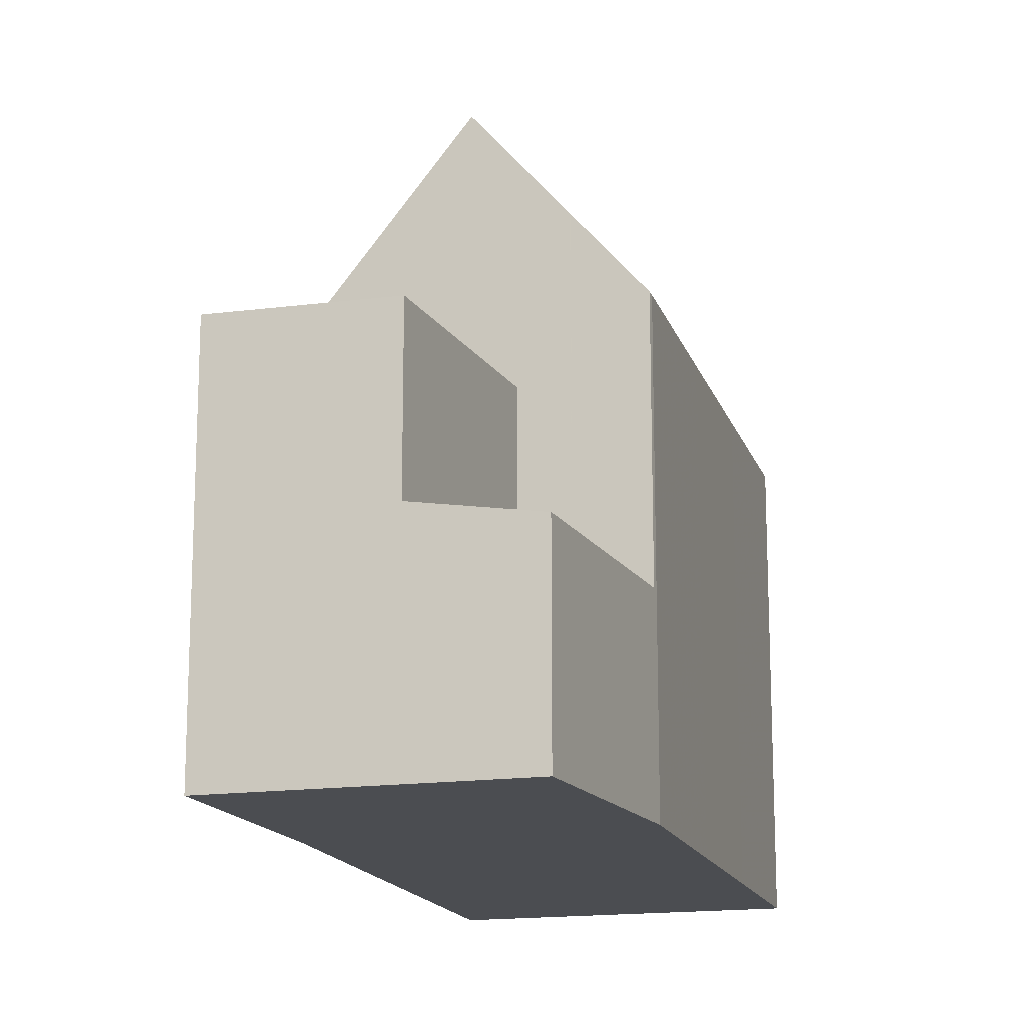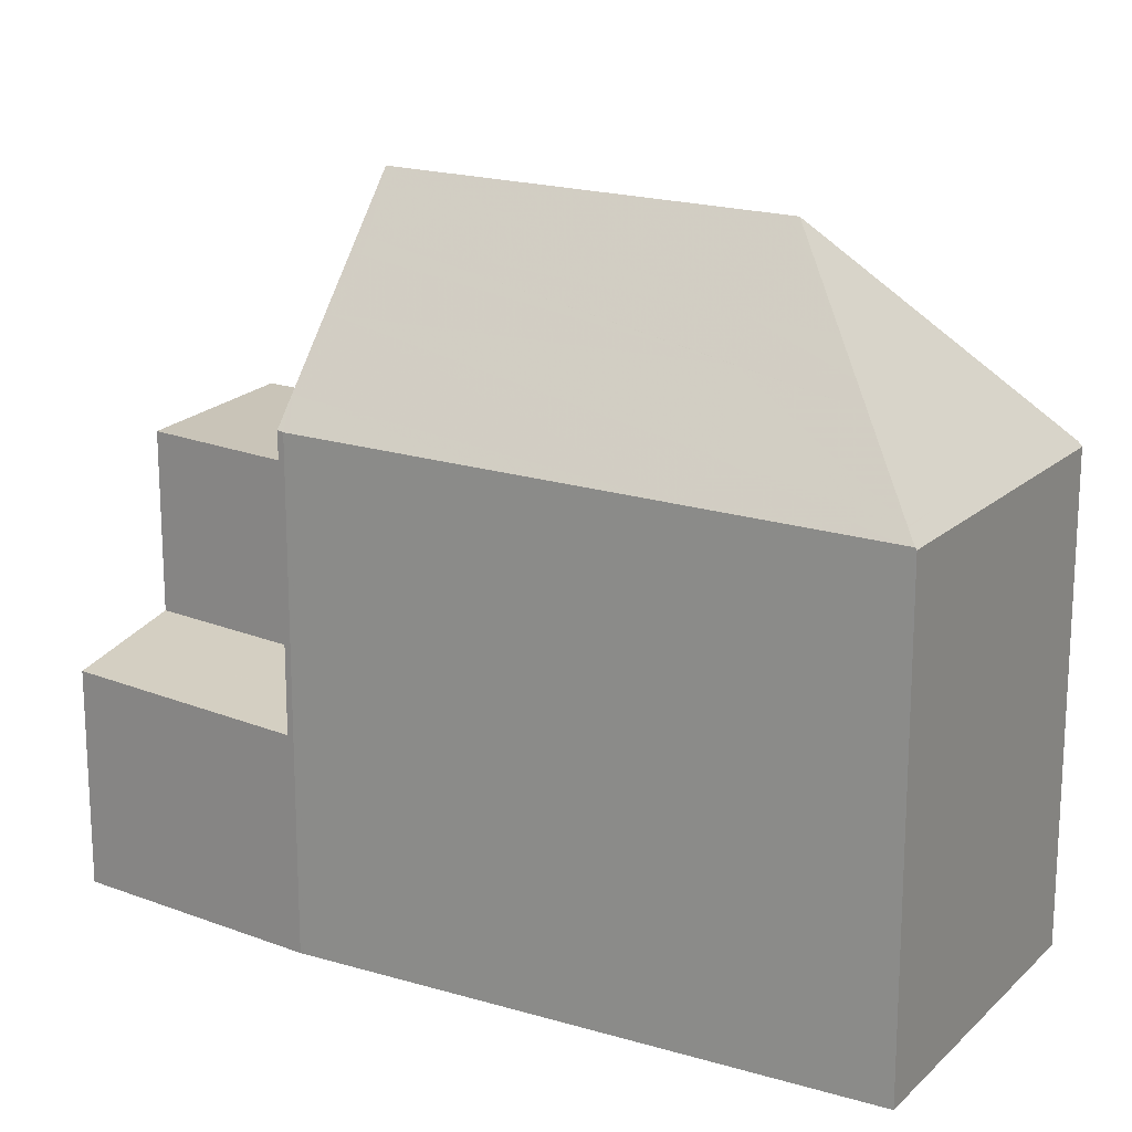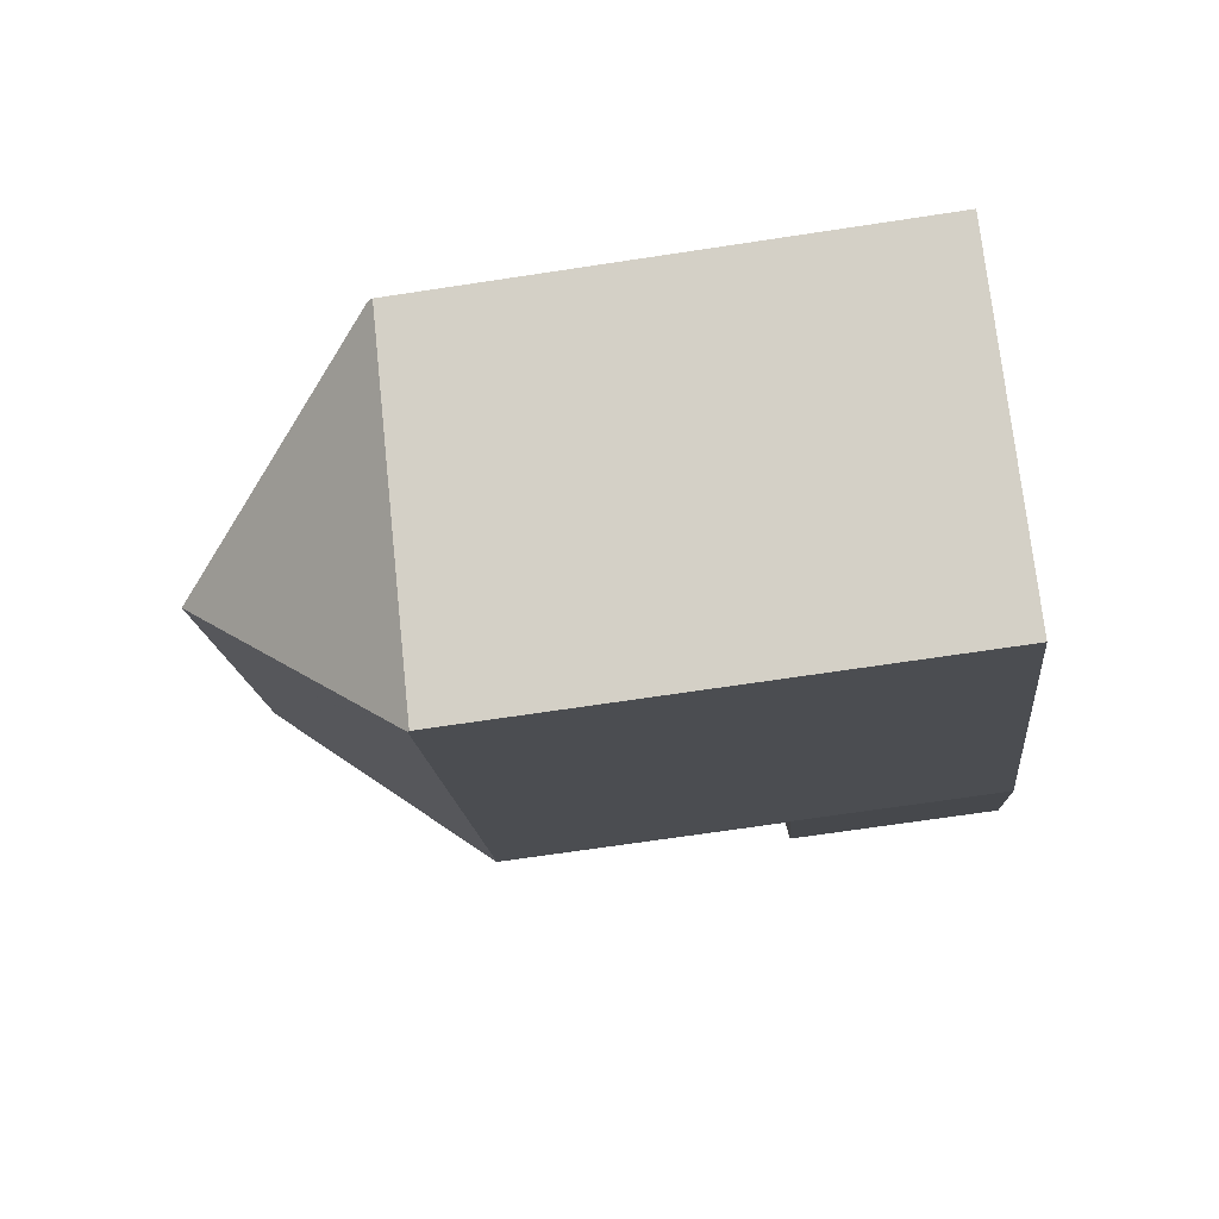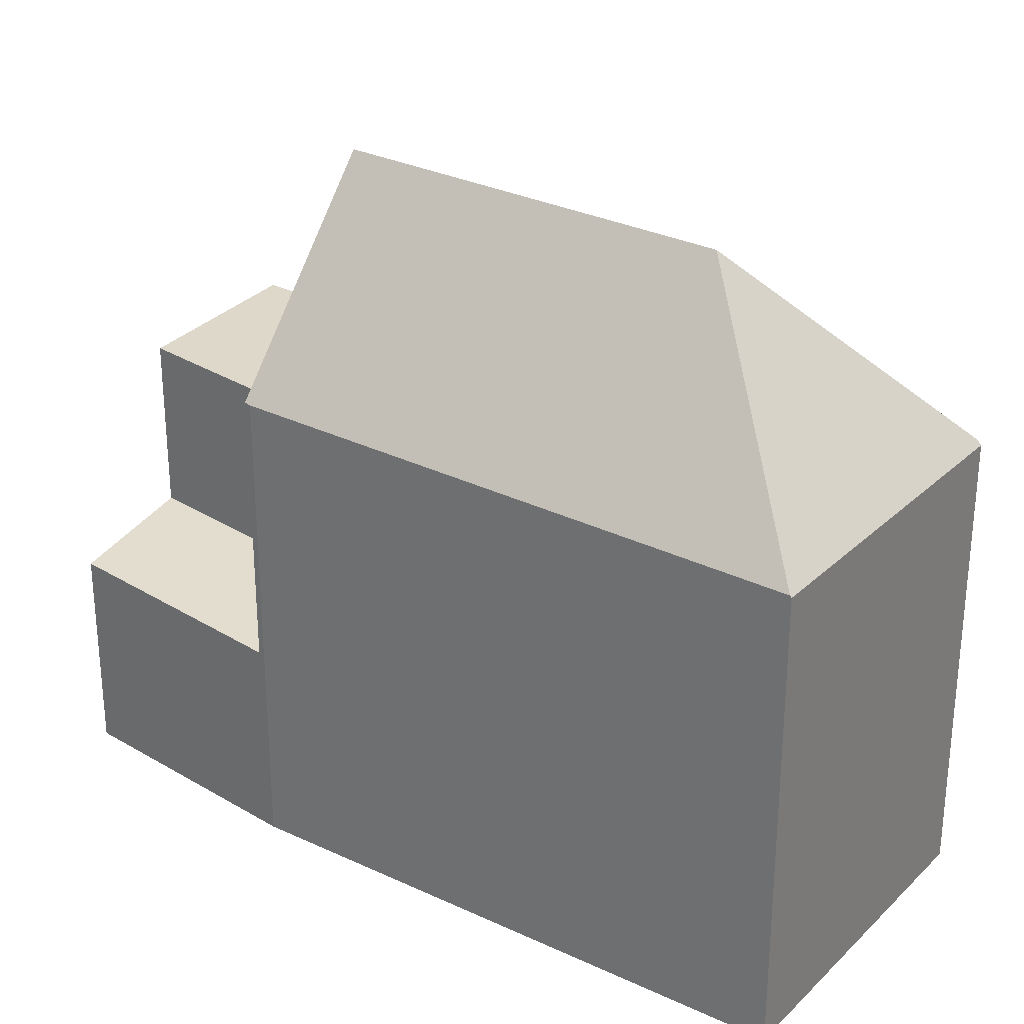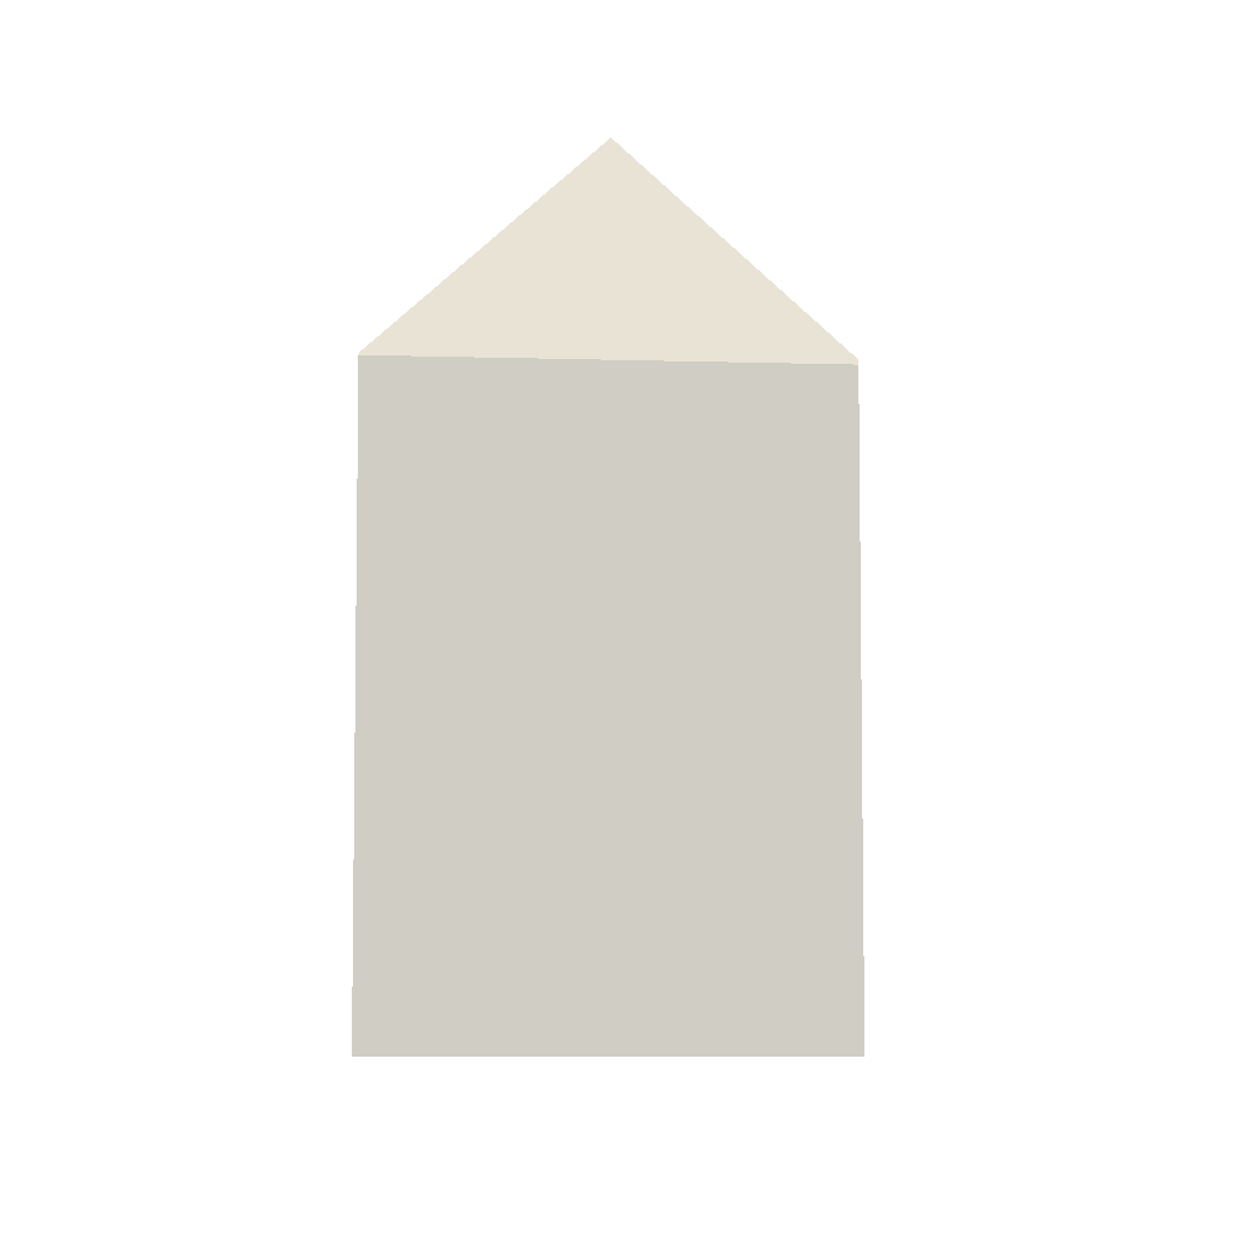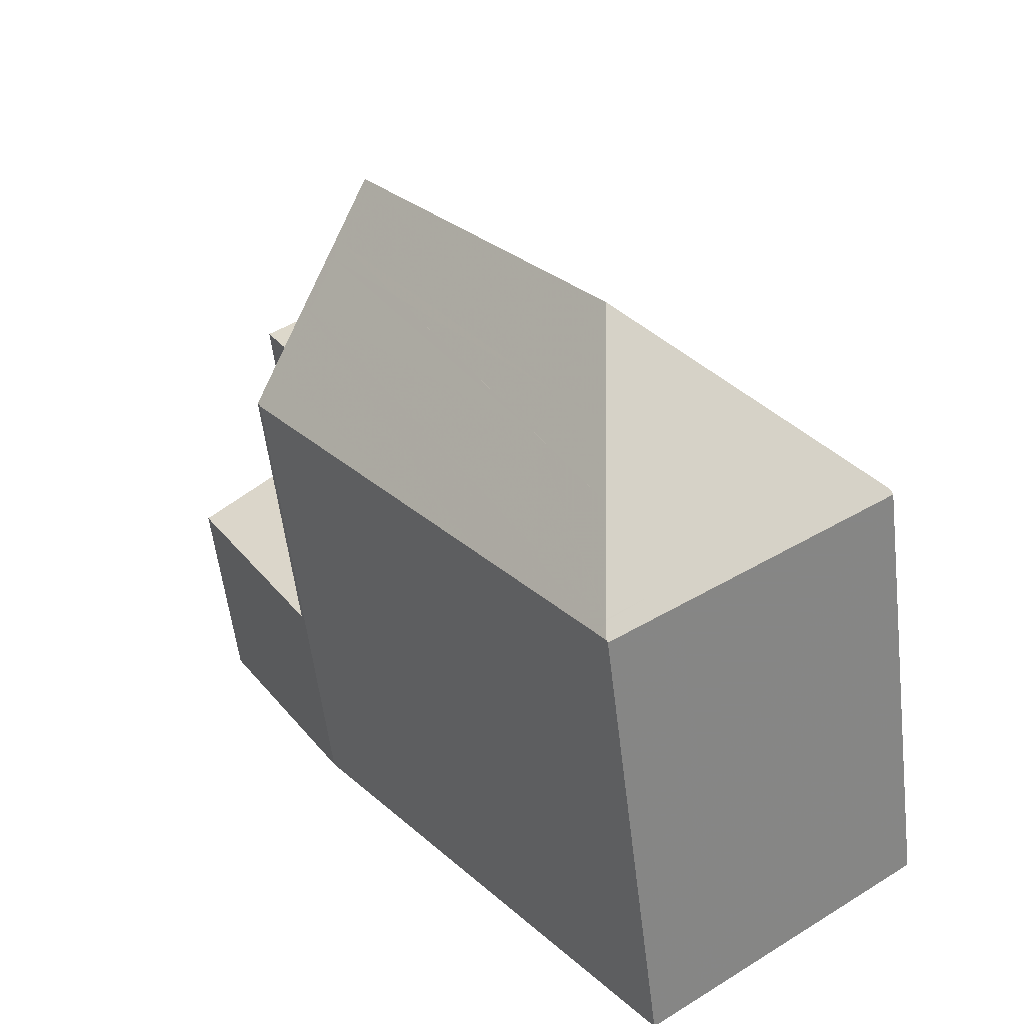
<metadata>
{"format":"obj","ext":"obj","renderer":"f3d","projection":"perspective","resolution":1024,"background":"white","views":[{"elev":-15.9,"azim":-127.0,"up":"+Z"},{"elev":19.2,"azim":-23.5,"up":"+Z"},{"elev":-67.5,"azim":98.7,"up":"+Y"},{"elev":30.1,"azim":-18.3,"up":"+Z"},{"elev":-6.6,"azim":37.2,"up":"+Z"},{"elev":-56.4,"azim":6.8,"up":"+Y"}]}
</metadata>
<code>
v -715.6 -1651 6.837
v -719.4 -1654 6.799
v -717.7 -1648 5.772
v -721.2 -1651 2.98
v -710.6 -1658 6.556
v -714.5 -1660 6.669
v -710.7 -1658 6.619
v -712.7 -1657 8.348
v -714.1 -1657 9.5
v -710.8 -1658 6.732
v -713.6 -1654 6.749
v -710.7 -1658 6.619
v -715.7 -1651 6.834
v -714.5 -1660 6.695
v -714.1 -1657 9.5
v -717.5 -1653 9.547
v -719.4 -1654 6.813
v -717 -1650 5.758
v -717.8 -1648 5.772
v -719.8 -1650 5.742
v -719.4 -1654 5.681
v -715.7 -1651 5.736
v -719.8 -1650 3.254
v -719.4 -1654 2.926
v -714.3 -1658 8.464
v -712.7 -1657 8.348
v -718.1 -1653 8.625
v -716.8 -1652 8.522
v -714.1 -1657 9.5
v -714.3 -1658 8.464
v -714.5 -1660 6.695
v -710.8 -1658 6.732
v -710.7 -1658 6.558
v -719.2 -1654 5.685
v -719.2 -1654 2.977
v -720.9 -1651 3.03
v -717.7 -1656 6.763
v -719.2 -1654 7.184
v -710.9 -1658 6.795
v -714.5 -1660 6.865
v -710.8 -1658 6.732
v -710.8 -1657 6.623
v -710.9 -1658 6.795
v -714.6 -1660 6.697
v -714.5 -1660 6.865
v -719.8 -1650 3.253
v -717.7 -1648 5.771
v -717.7 -1648 5.772
v -719.8 -1650 5.741
v -721.2 -1651 2.979
v -720.9 -1651 3.029
v -717.1 -1649 5.761
v -717.1 -1649 5.761
v -719.2 -1651 3.238
v -719.2 -1651 5.73
v -720.7 -1652 2.964
v -720.4 -1652 3.014
v -717.4 -1653 9.546
v -716.7 -1652 8.519
v -718 -1653 8.621
v -717.4 -1653 9.546
v -719.3 -1654 6.798
v -719.1 -1654 7.159
v -715.6 -1651 6.835
v -714.4 -1659 7.804
v -713.9 -1660 6.854
v -717.1 -1654 8.582
v -717.9 -1653 8.808
v -718 -1653 8.831
v -718 -1653 8.614
v -718 -1653 5.702
v -718 -1653 3.2
v -714.4 -1659 7.804
v -719.8 -1650 5.741
v -719.8 -1650 5.742
v -719.8 -1650 3.253
v -719.8 -1650 3.254
v -719.2 -1651 5.73
v -719.2 -1651 3.238
v -713.8 -1660 6.649
v -718 -1653 3.2
v -718 -1653 5.702
v -717.5 -1653 9.547
v -716.8 -1652 8.522
v -717.5 -1653 9.547
v -718 -1653 8.831
v -719.2 -1654 2.977
v -719.4 -1654 2.926
v -719.2 -1654 7.184
v -719.4 -1654 6.813
v -715.7 -1651 6.834
v -715.7 -1651 5.736
v -718 -1653 5.702
v -718 -1653 3.2
v -718.1 -1653 8.625
v -718.6 -1653 7.998
v -714.3 -1659 8.06
v -718.6 -1653 7.998
v -713.6 -1660 6.848
v -714.3 -1659 8.06
v -718.6 -1653 3.087
v -718.6 -1653 5.693
v -720.7 -1651 3.068
v -720.7 -1651 3.068
v -720.1 -1651 3.074
v -718.6 -1653 3.087
v -713.5 -1660 6.64
v -718.5 -1654 7.999
v -715.2 -1658 8.047
v -714.5 -1660 6.85
v -714.5 -1660 6.852
v -718.5 -1653 7.998
v -718.6 -1653 8.006
v -718.6 -1653 3.088
v -718.5 -1654 7.982
v -718.6 -1653 8.006
v -718.6 -1653 5.694
v -718.6 -1653 3.088
v -720.3 -1650 3.141
v -720.4 -1650 3.142
v -719.8 -1651 3.126
v -714.5 -1660 6.85
v -714.4 -1660 6.666
v -714.2 -1657 9.501
v -713.4 -1656 8.378
v -714.2 -1657 9.501
v -714.9 -1657 8.491
v -715.2 -1658 8.049
v -715.2 -1658 8.047
v -715.8 -1658 7.223
v -716.2 -1658 6.73
v -712.3 -1655 6.692
v -712.4 -1656 6.742
v -715.6 -1651 6.835
v -715.6 -1651 6.837
v -715.6 -1651 0
v -715.6 -1651 0
v -719.4 -1654 6.813
v -719.4 -1654 6.799
v -719.4 -1654 0
v -719.4 -1654 -8.882e-16
v -717.7 -1648 5.772
v -717.7 -1648 5.772
v -717.7 -1648 0
v -717.7 -1648 0
v -720.9 -1651 3.03
v -721.2 -1651 2.98
v -721.2 -1651 0
v -720.9 -1651 0
v -710.7 -1658 6.558
v -710.6 -1658 6.556
v -710.6 -1658 0
v -710.7 -1658 0
v -714.5 -1660 6.695
v -714.5 -1660 6.669
v -714.5 -1660 -8.882e-16
v -714.5 -1660 8.882e-16
v -712.3 -1655 6.692
v -713.6 -1654 6.749
v -713.6 -1654 0
v -712.3 -1655 -8.882e-16
v -710.6 -1658 6.556
v -710.7 -1658 6.619
v -710.7 -1658 8.882e-16
v -710.6 -1658 0
v -715.7 -1651 5.736
v -717 -1650 5.758
v -717 -1650 0
v -715.7 -1651 0
v -717.7 -1648 5.772
v -717.8 -1648 5.772
v -717.8 -1648 0
v -717.7 -1648 0
v -714.6 -1660 6.697
v -714.5 -1660 6.695
v -714.5 -1660 8.882e-16
v -714.6 -1660 8.882e-16
v -713.5 -1660 6.64
v -710.7 -1658 6.558
v -710.7 -1658 0
v -713.5 -1660 0
v -720.7 -1651 3.068
v -720.9 -1651 3.03
v -720.9 -1651 0
v -720.7 -1651 4.441e-16
v -719.3 -1654 6.798
v -717.7 -1656 6.763
v -717.7 -1656 0
v -719.3 -1654 8.882e-16
v -710.7 -1658 6.619
v -710.8 -1657 6.623
v -710.8 -1657 0
v -710.7 -1658 8.882e-16
v -716.2 -1658 6.73
v -714.6 -1660 6.697
v -714.6 -1660 8.882e-16
v -716.2 -1658 0
v -717.1 -1649 5.761
v -717.7 -1648 5.772
v -717.7 -1648 0
v -717.1 -1649 0
v -721.2 -1651 2.98
v -721.2 -1651 2.979
v -721.2 -1651 0
v -721.2 -1651 0
v -717 -1650 5.758
v -717.1 -1649 5.761
v -717.1 -1649 0
v -717 -1650 0
v -721.2 -1651 2.979
v -720.7 -1652 2.964
v -720.7 -1652 4.441e-16
v -721.2 -1651 0
v -719.4 -1654 6.799
v -719.3 -1654 6.798
v -719.3 -1654 8.882e-16
v -719.4 -1654 0
v -713.6 -1654 6.749
v -715.6 -1651 6.835
v -715.6 -1651 0
v -713.6 -1654 0
v -717.8 -1648 5.772
v -719.8 -1650 5.742
v -719.8 -1650 0
v -717.8 -1648 0
v -714.4 -1660 6.666
v -713.8 -1660 6.649
v -713.8 -1660 0
v -714.4 -1660 8.882e-16
v -720.7 -1652 2.964
v -719.4 -1654 2.926
v -719.4 -1654 0
v -720.7 -1652 4.441e-16
v -715.6 -1651 6.837
v -715.7 -1651 6.834
v -715.7 -1651 8.882e-16
v -715.6 -1651 0
v -720.4 -1650 3.142
v -720.7 -1651 3.068
v -720.7 -1651 4.441e-16
v -720.4 -1650 0
v -713.8 -1660 6.649
v -713.5 -1660 6.64
v -713.5 -1660 0
v -713.8 -1660 0
v -719.8 -1650 3.254
v -720.4 -1650 3.142
v -720.4 -1650 0
v -719.8 -1650 4.441e-16
v -714.5 -1660 6.669
v -714.4 -1660 6.666
v -714.4 -1660 8.882e-16
v -714.5 -1660 -8.882e-16
v -717.7 -1656 6.763
v -716.2 -1658 6.73
v -716.2 -1658 0
v -717.7 -1656 0
v -710.8 -1657 6.623
v -712.3 -1655 6.692
v -712.3 -1655 -8.882e-16
v -710.8 -1657 0
v -717.7 -1648 0
v -715.6 -1651 0
v -710.6 -1658 0
v -714.5 -1660 0
v -719.4 -1654 0
v -721.2 -1651 0
f 66 40 65
f 124 58 59 125
f 42 7 10 41
f 41 10 43
f 127 67 68 61 126
f 70 28 16 69
f 53 18 52
f 46 23 20 49
f 25 15 26
f 111 45 110
f 71 22 13 28 70
f 32 12 5 33
f 34 21 24 35
f 63 37 62
f 38 17 21 34
f 123 6 14 122
f 133 11 132
f 125 59 64 11 133
f 97 73 109
f 47 19 3 48
f 54 46 49 55
f 50 4 36 51
f 75 19 47 74
f 52 47 48 53
f 56 50 51 57
f 74 47 52 78
f 88 56 57 87
f 93 78 52 18 92
f 100 25 26 39 99
f 67 60 68
f 69 27 70
f 102 34 35 101
f 96 38 34 102
f 104 51 36 103
f 105 57 51 104
f 106 87 57 105
f 99 39 32 33 107
f 130 115 108 129
f 81 54 55 82
f 84 59 58 83
f 85 61 68 86
f 89 63 62 2 90
f 91 1 64 59 84
f 112 108 115
f 86 68 60 95
f 99 66 65 100
f 118 72 71 117
f 117 71 70 27 116
f 120 77 76 119
f 119 76 79 121
f 121 79 94 114
f 107 80 66 99
f 129 108 60 67 128
f 113 95 60 108 112
f 128 67 127
f 110 31 44 111
f 112 98 113
f 131 37 63 115 130
f 115 63 89 98 112
f 117 102 101 118
f 116 96 102 117
f 119 104 103 120
f 121 105 104 119
f 114 106 105 121
f 122 40 66 80 123
f 125 8 9 124
f 126 29 30 127
f 128 109 129
f 127 30 97 109 128
f 130 111 44 131
f 129 109 73 45 111 130
f 132 42 41 133
f 133 41 43 8 125
f 135 136 137 134
f 139 140 141 138
f 143 144 145 142
f 147 148 149 146
f 151 152 153 150
f 155 156 157 154
f 159 160 161 158
f 163 164 165 162
f 167 168 169 166
f 171 172 173 170
f 175 176 177 174
f 179 180 181 178
f 183 184 185 182
f 187 188 189 186
f 191 192 193 190
f 195 196 197 194
f 199 200 201 198
f 203 204 205 202
f 207 208 209 206
f 211 212 213 210
f 215 216 217 214
f 219 220 221 218
f 223 224 225 222
f 227 228 229 226
f 231 232 233 230
f 235 236 237 234
f 239 240 241 238
f 243 244 245 242
f 247 248 249 246
f 251 252 253 250
f 255 256 257 254
f 259 260 261 258
f 263 264 265 266 267 262

</code>
